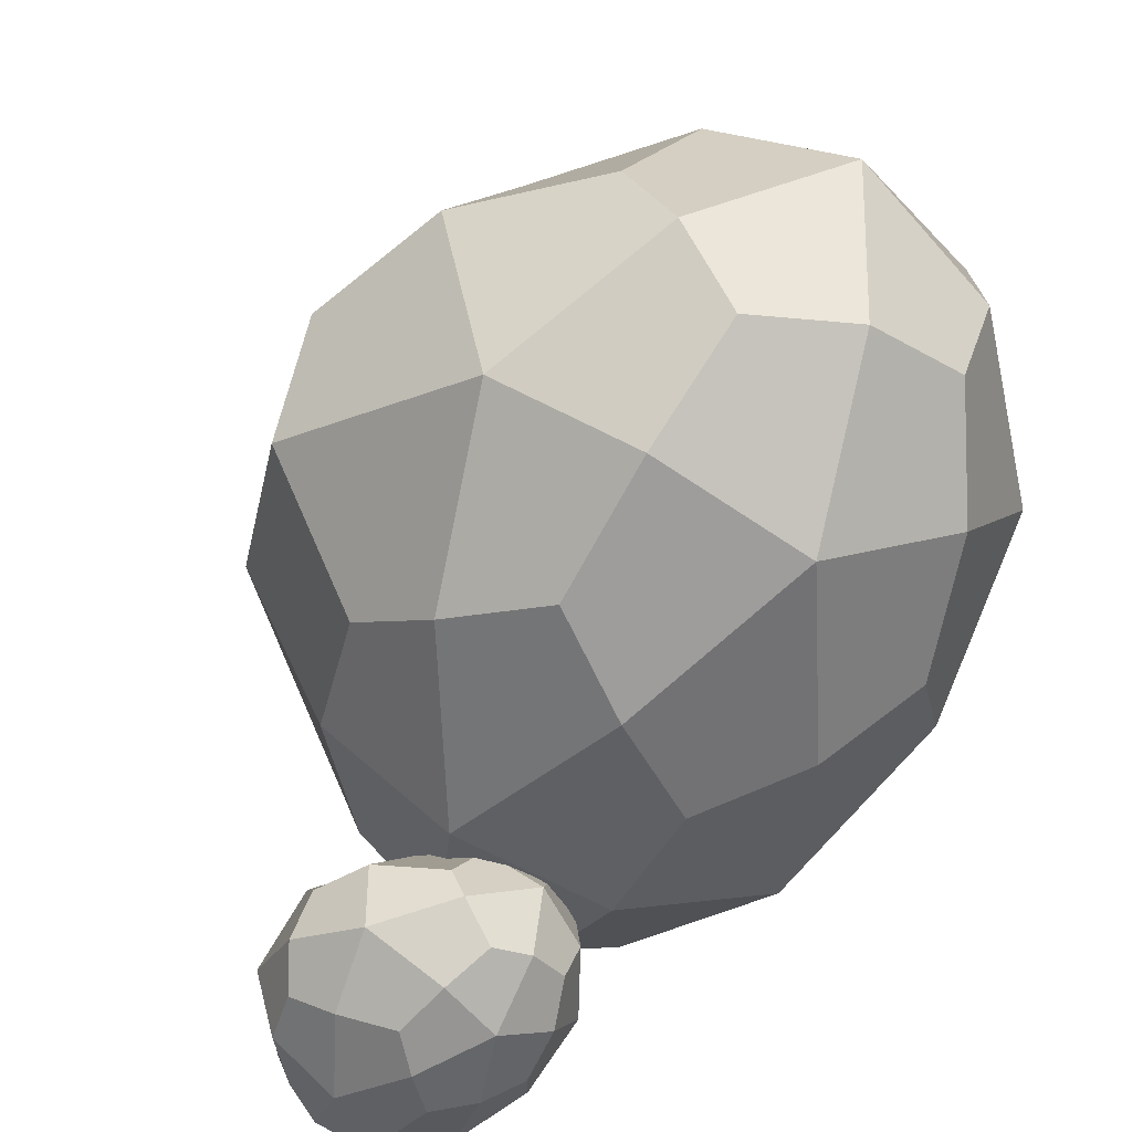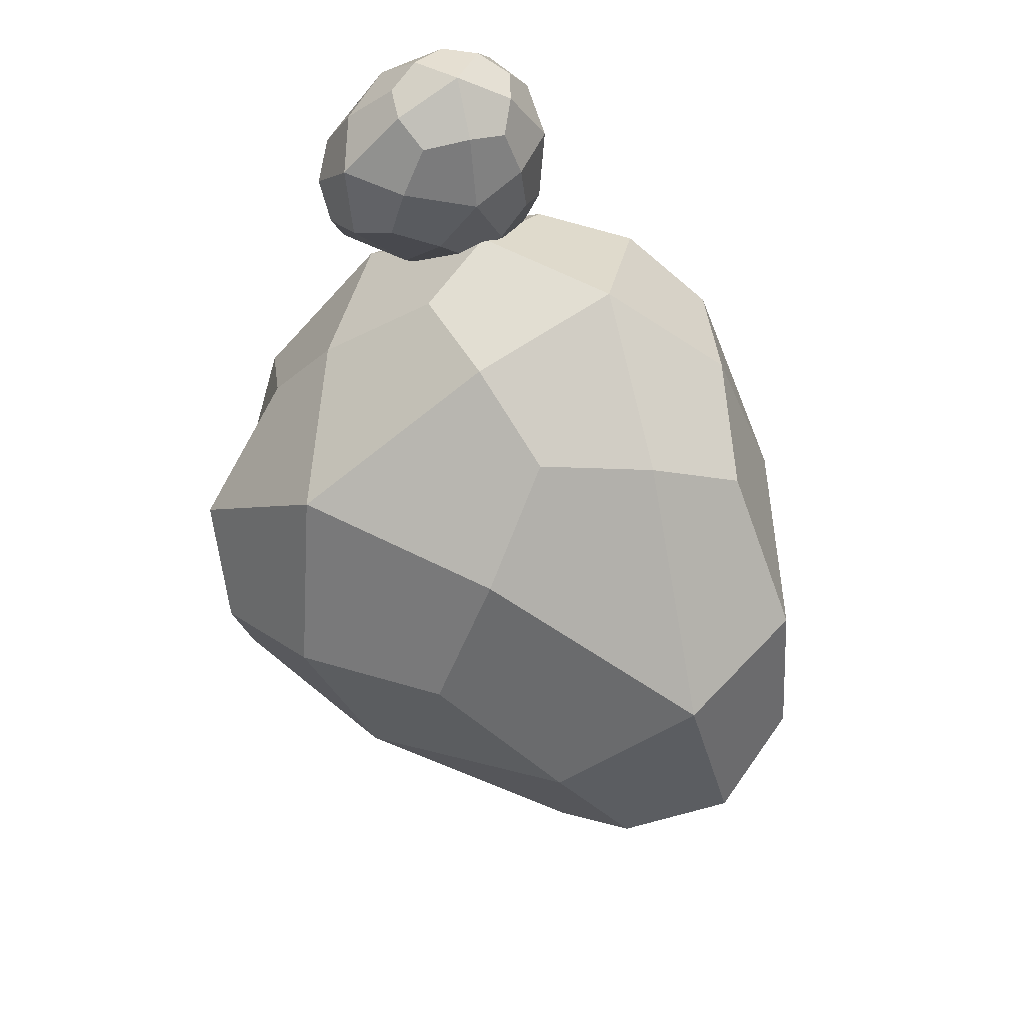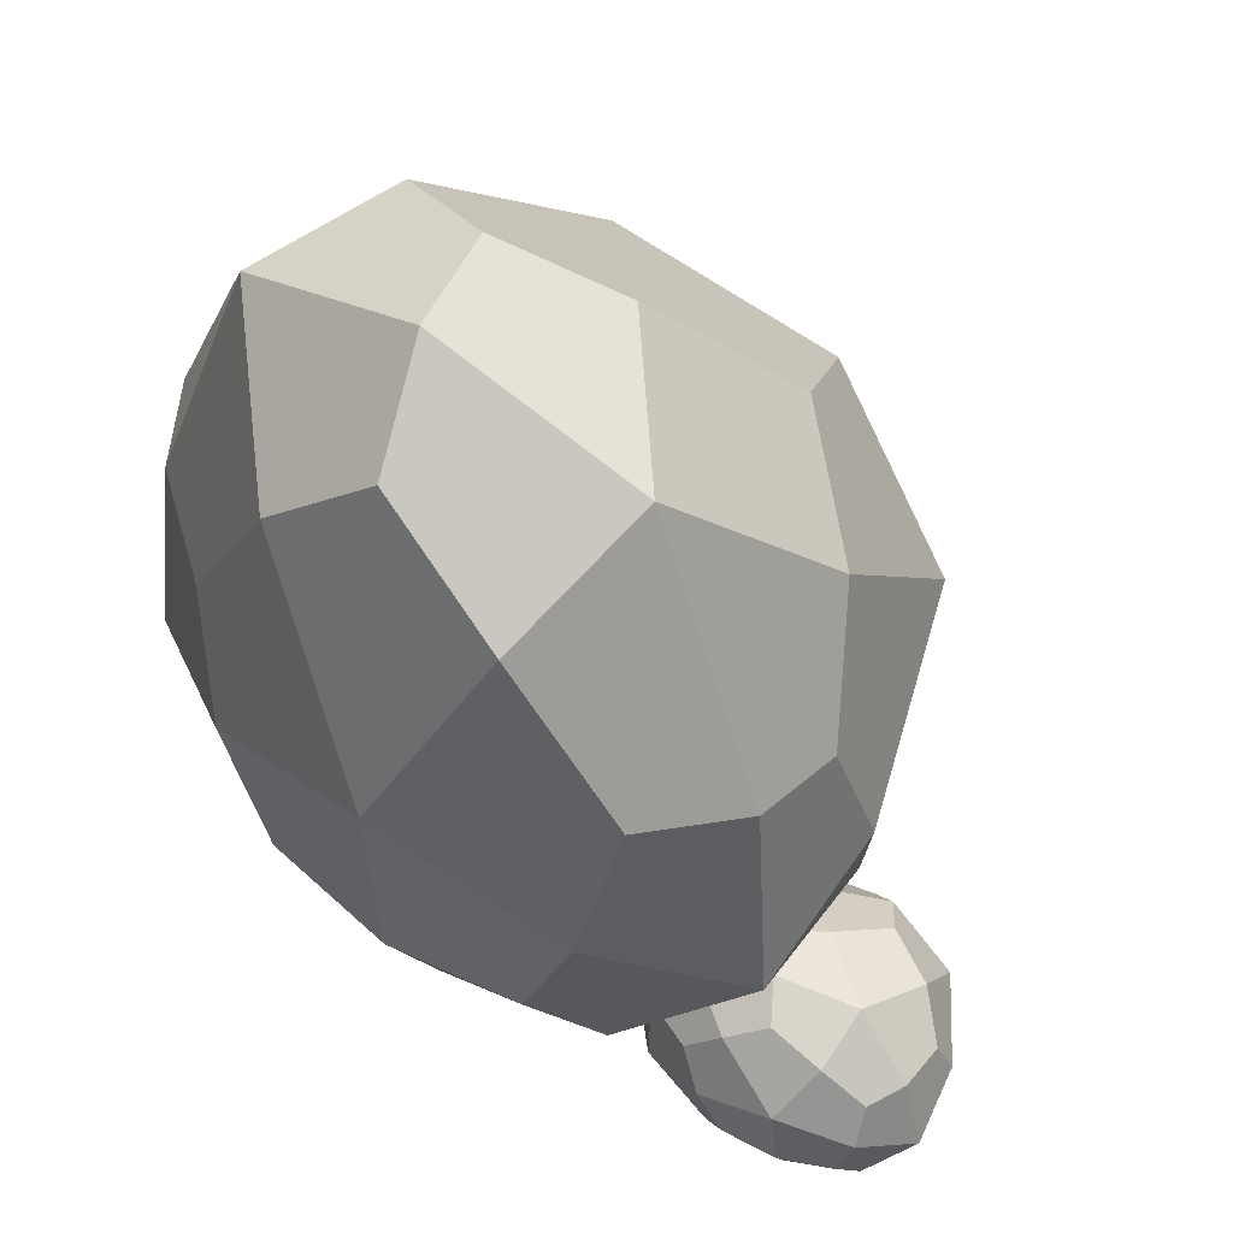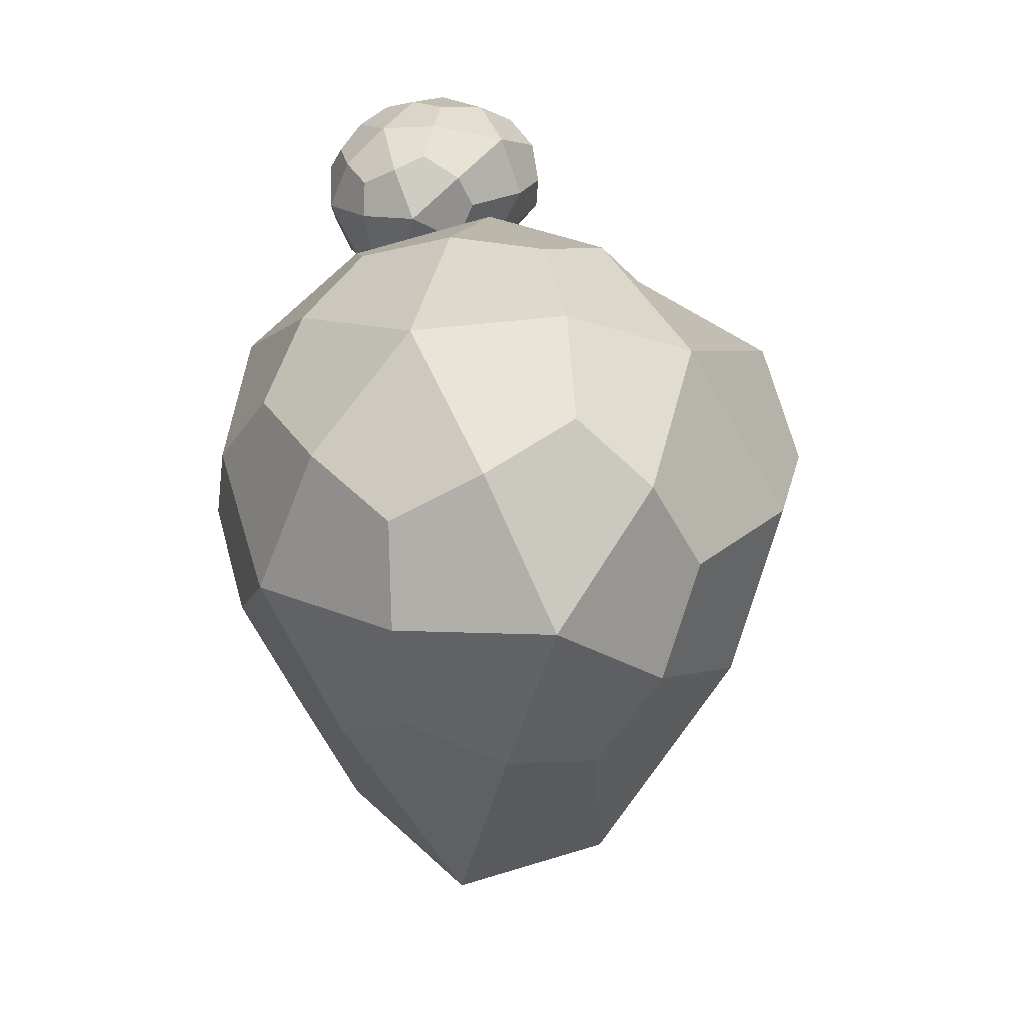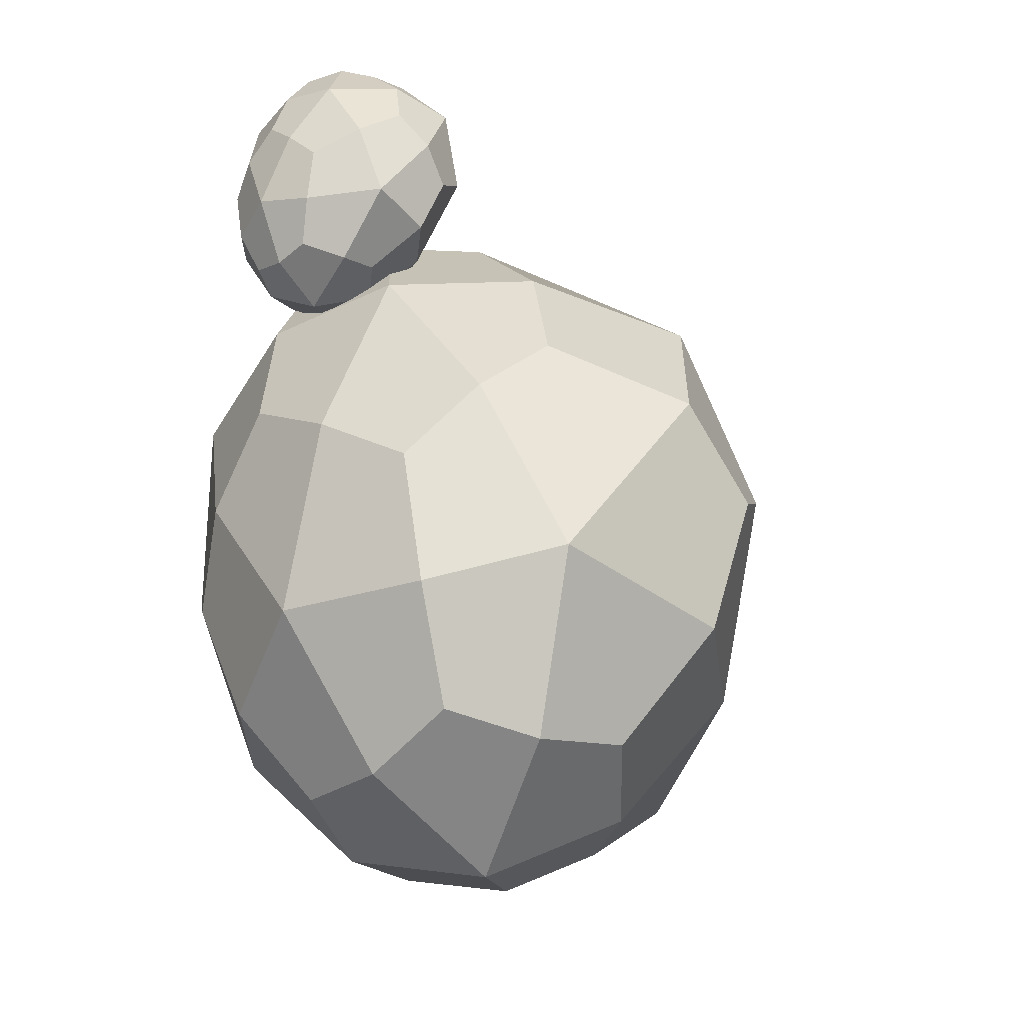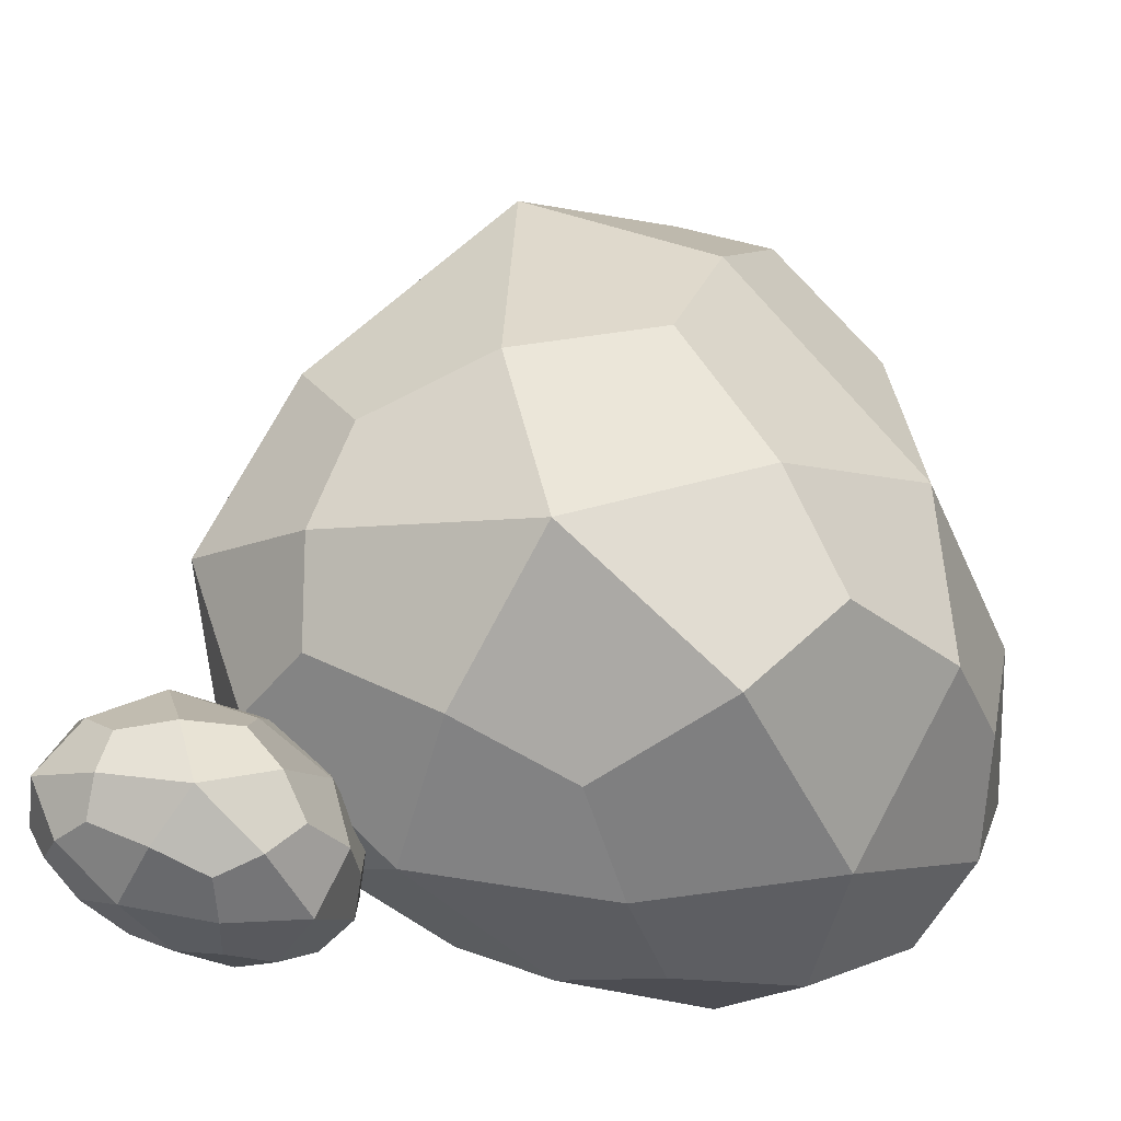
<metadata>
{"format":"obj","ext":"obj","renderer":"f3d","projection":"perspective","resolution":1024,"background":"white","views":[{"elev":-72.0,"azim":142.6,"up":"+Y"},{"elev":58.4,"azim":146.2,"up":"+Z"},{"elev":70.5,"azim":-44.6,"up":"+Y"},{"elev":-54.6,"azim":4.0,"up":"+Z"},{"elev":-19.7,"azim":25.2,"up":"+Z"},{"elev":-17.2,"azim":57.3,"up":"+Y"}]}
</metadata>
<code>
g default
v 6.923 2.076 -31.92
v 8.136 3.657 -30.43
v 6.04 5.119 -31.06
v 4.864 2.33 -30.89
v 6.04 0.723 -30.25
v 7.942 1.237 -29.89
v 8.135 2.965 -27.7
v 6.513 5.663 -28.48
v 4.611 4.05 -28.74
v 4.611 1.943 -28.29
v 6.513 1.267 -27.67
v 5.63 3.21 -26.71
v 6.276 5.906 -29.88
v 7.368 5.197 -29.46
v 4.51 3.262 -29.88
v 5.185 5.088 -29.97
v 5.185 1.146 -29.27
v 4.51 2.05 -29.63
v 7.368 1.035 -28.7
v 6.276 0.7582 -28.91
v 8.539 3.406 -28.98
v 8.539 2.018 -28.69
v 7.364 4.246 -27.84
v 5.456 5.4 -28.49
v 4.365 3.014 -28.39
v 5.456 1.458 -27.78
v 7.341 1.991 -27.5
v 6.041 4.378 -27.22
v 6.716 3.139 -26.92
v 4.949 3.767 -27.49
v 4.949 2.555 -27.23
v 6.041 2.168 -26.88
v 6.512 3.278 -31.79
v 7.096 4.885 -30.94
v 7.603 2.89 -31.43
v 5.837 2.129 -31.71
v 5.33 3.403 -31.19
v 6.512 1.181 -31.34
v 5.33 1.35 -30.75
v 7.603 1.502 -31.14
v 7.096 0.7228 -30.18
v 8.54 2.392 -30.25
v 7.124 3.517 -31.52
v 5.867 2.945 -31.71
v 5.867 1.471 -31.4
v 7.124 1.024 -30.99
v 7.902 2.222 -31.05
v 6.957 5.562 -30.16
v 4.922 3.751 -30.41
v 4.922 1.434 -29.92
v 6.957 0.7113 -29.26
v 8.753 2.595 -29.28
v 7.923 4.386 -28.68
v 5.596 5.707 -29.48
v 4.338 2.776 -29.3
v 5.596 1.032 -28.61
v 7.631 1.606 -28.23
v 6.686 3.886 -27.25
v 5.428 4.619 -27.58
v 4.651 3.135 -27.59
v 5.428 2.016 -27.16
v 6.686 2.412 -26.93
g pasted__pasted__pasted__pPlatonic2 pasted__pasted__group30 pasted__group31 group36
f 1 33 43 35
f 3 34 43 33
f 2 35 43 34
f 1 36 44 33
f 4 37 44 36
f 3 33 44 37
f 1 38 45 36
f 5 39 45 38
f 4 36 45 39
f 1 40 46 38
f 6 41 46 40
f 5 38 46 41
f 1 35 47 40
f 2 42 47 35
f 6 40 47 42
f 2 34 48 14
f 3 13 48 34
f 8 14 48 13
f 3 37 49 16
f 4 15 49 37
f 9 16 49 15
f 4 39 50 18
f 5 17 50 39
f 10 18 50 17
f 5 41 51 20
f 6 19 51 41
f 11 20 51 19
f 6 42 52 22
f 2 21 52 42
f 7 22 52 21
f 2 14 53 21
f 8 23 53 14
f 7 21 53 23
f 3 16 54 13
f 9 24 54 16
f 8 13 54 24
f 4 18 55 15
f 10 25 55 18
f 9 15 55 25
f 5 20 56 17
f 11 26 56 20
f 10 17 56 26
f 6 22 57 19
f 7 27 57 22
f 11 19 57 27
f 7 23 58 29
f 8 28 58 23
f 12 29 58 28
f 8 24 59 28
f 9 30 59 24
f 12 28 59 30
f 9 25 60 30
f 10 31 60 25
f 12 30 60 31
f 10 26 61 31
f 11 32 61 26
f 12 31 61 32
f 11 27 62 32
f 7 29 62 27
f 12 32 62 29
g default
v 5.922 1.2 -27.76
v 6.482 1.757 -27.26
v 5.708 2.029 -27.32
v 5.23 1.341 -27.17
v 5.708 0.7532 -27.05
v 6.633 0.9009 -27.08
v 6.823 1.537 -26.22
v 6.136 2.237 -26.37
v 5.362 1.978 -26.31
v 5.362 1.234 -26.16
v 6.136 0.9617 -26.11
v 5.922 1.679 -25.64
v 5.922 2.238 -26.86
v 6.366 2.082 -26.83
v 5.204 1.689 -26.75
v 5.478 2.082 -26.83
v 5.478 0.9301 -26.59
v 5.204 1.261 -26.66
v 6.466 0.8523 -26.58
v 5.922 0.7739 -26.56
v 6.861 1.673 -26.75
v 6.861 1.183 -26.65
v 6.575 1.949 -26.24
v 5.724 2.202 -26.29
v 5.28 1.618 -26.17
v 5.724 1.05 -26.05
v 6.575 1.209 -26.08
v 6.045 2.023 -25.9
v 6.399 1.63 -25.82
v 5.601 1.883 -25.87
v 5.601 1.455 -25.78
v 6.045 1.299 -25.75
v 5.8 1.636 -27.66
v 6.121 1.963 -27.37
v 6.244 1.48 -27.63
v 5.525 1.243 -27.58
v 5.402 1.71 -27.32
v 5.8 0.8959 -27.51
v 5.402 0.9854 -27.17
v 6.29 0.9898 -27.53
v 6.113 0.7326 -27.12
v 6.752 1.301 -27.24
v 6.064 1.711 -27.61
v 5.552 1.531 -27.58
v 5.552 1.011 -27.47
v 6.031 0.8313 -27.43
v 6.38 1.24 -27.52
v 6.151 2.14 -27.05
v 5.323 1.849 -26.99
v 5.323 1.031 -26.82
v 6.151 0.7402 -26.76
v 6.892 1.378 -26.89
v 6.689 1.934 -26.6
v 5.694 2.225 -26.66
v 5.182 1.525 -26.51
v 5.694 0.8877 -26.38
v 6.689 1.054 -26.42
v 6.36 1.892 -25.93
v 5.781 2.072 -25.97
v 5.465 1.663 -25.89
v 5.781 1.254 -25.8
v 6.293 1.372 -25.83
g pasted__pasted__pPlatonic2 pasted__group30 group37
f 63 95 105 97
f 65 96 105 95
f 64 97 105 96
f 63 98 106 95
f 66 99 106 98
f 65 95 106 99
f 63 100 107 98
f 67 101 107 100
f 66 98 107 101
f 63 102 108 100
f 68 103 108 102
f 67 100 108 103
f 63 97 109 102
f 64 104 109 97
f 68 102 109 104
f 64 96 110 76
f 65 75 110 96
f 70 76 110 75
f 65 99 111 78
f 66 77 111 99
f 71 78 111 77
f 66 101 112 80
f 67 79 112 101
f 72 80 112 79
f 67 103 113 82
f 68 81 113 103
f 73 82 113 81
f 68 104 114 84
f 64 83 114 104
f 69 84 114 83
f 64 76 115 83
f 70 85 115 76
f 69 83 115 85
f 65 78 116 75
f 71 86 116 78
f 70 75 116 86
f 66 80 117 77
f 72 87 117 80
f 71 77 117 87
f 67 82 118 79
f 73 88 118 82
f 72 79 118 88
f 68 84 119 81
f 69 89 119 84
f 73 81 119 89
f 69 85 120 91
f 70 90 120 85
f 74 91 120 90
f 70 86 121 90
f 71 92 121 86
f 74 90 121 92
f 71 87 122 92
f 72 93 122 87
f 74 92 122 93
f 72 88 123 93
f 73 94 123 88
f 74 93 123 94
f 73 89 124 94
f 69 91 124 89
f 74 94 124 91

</code>
